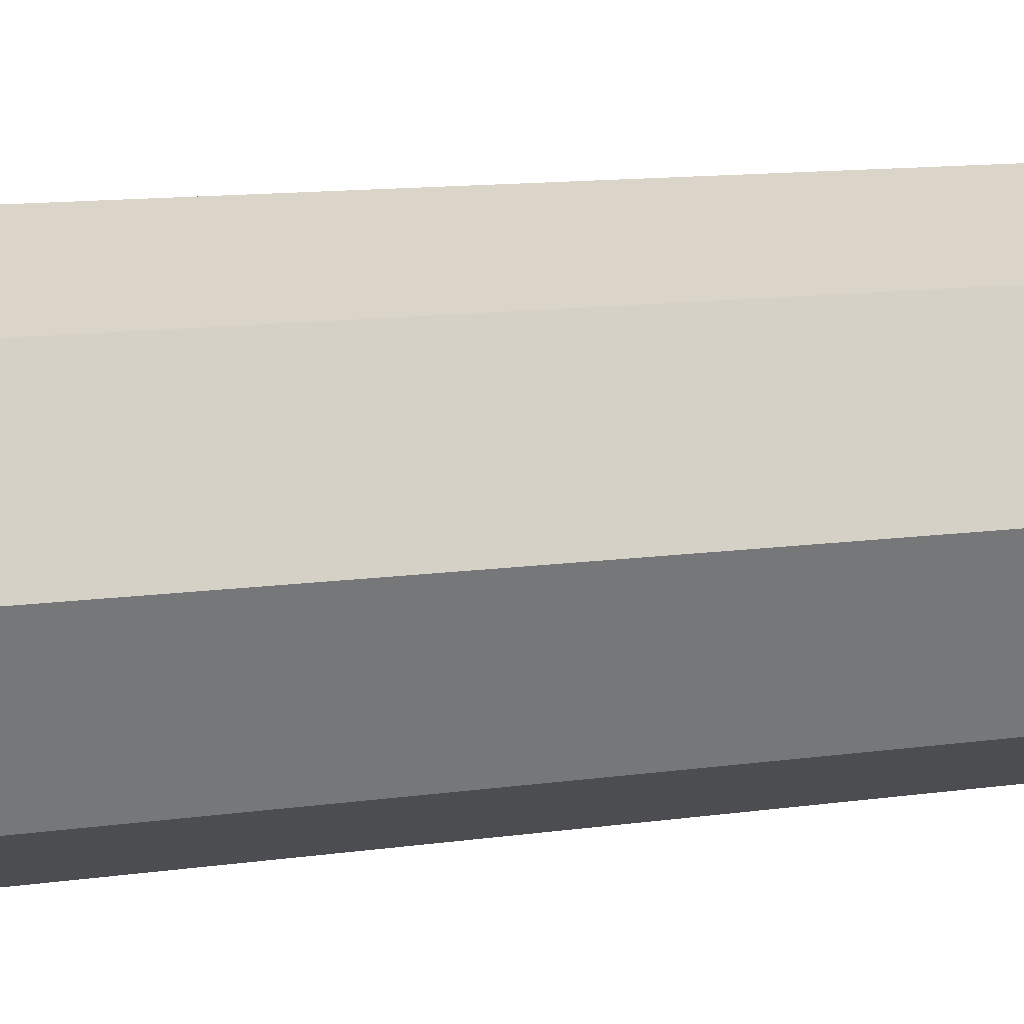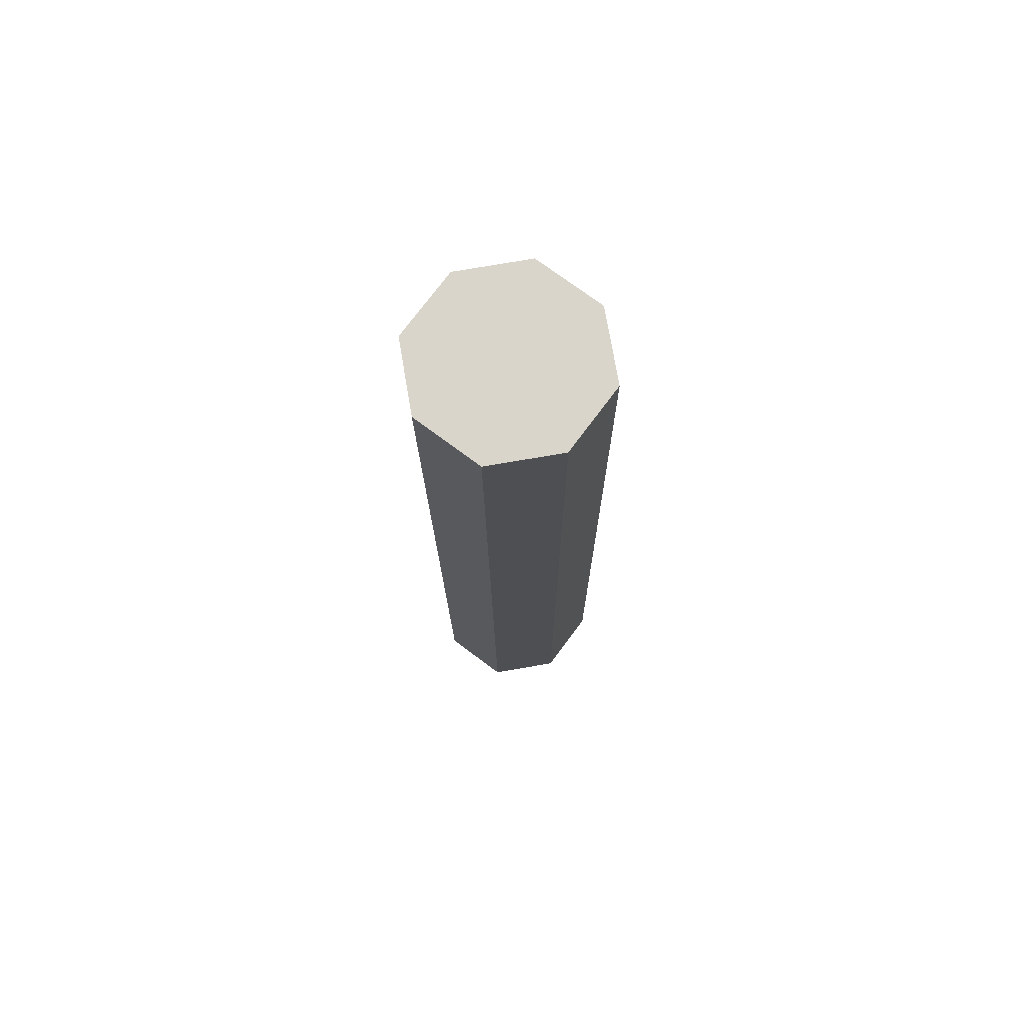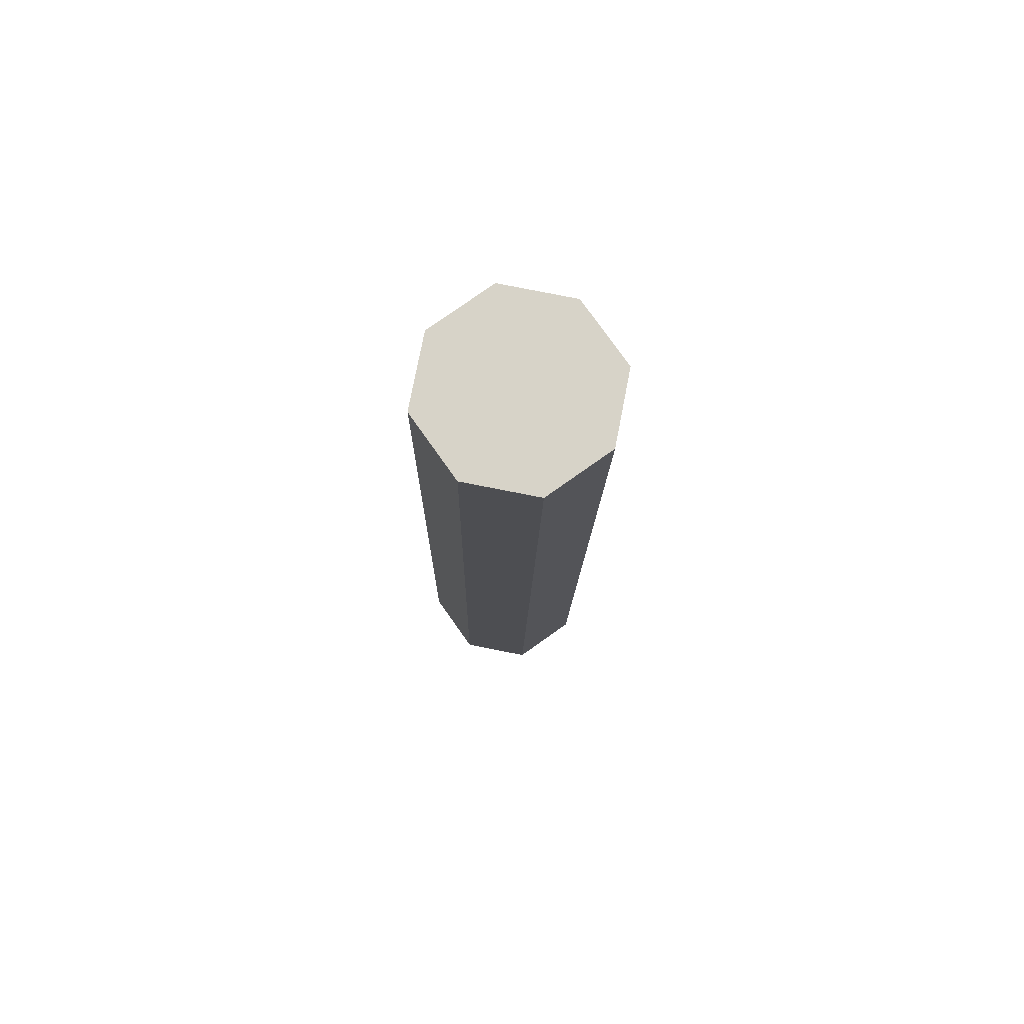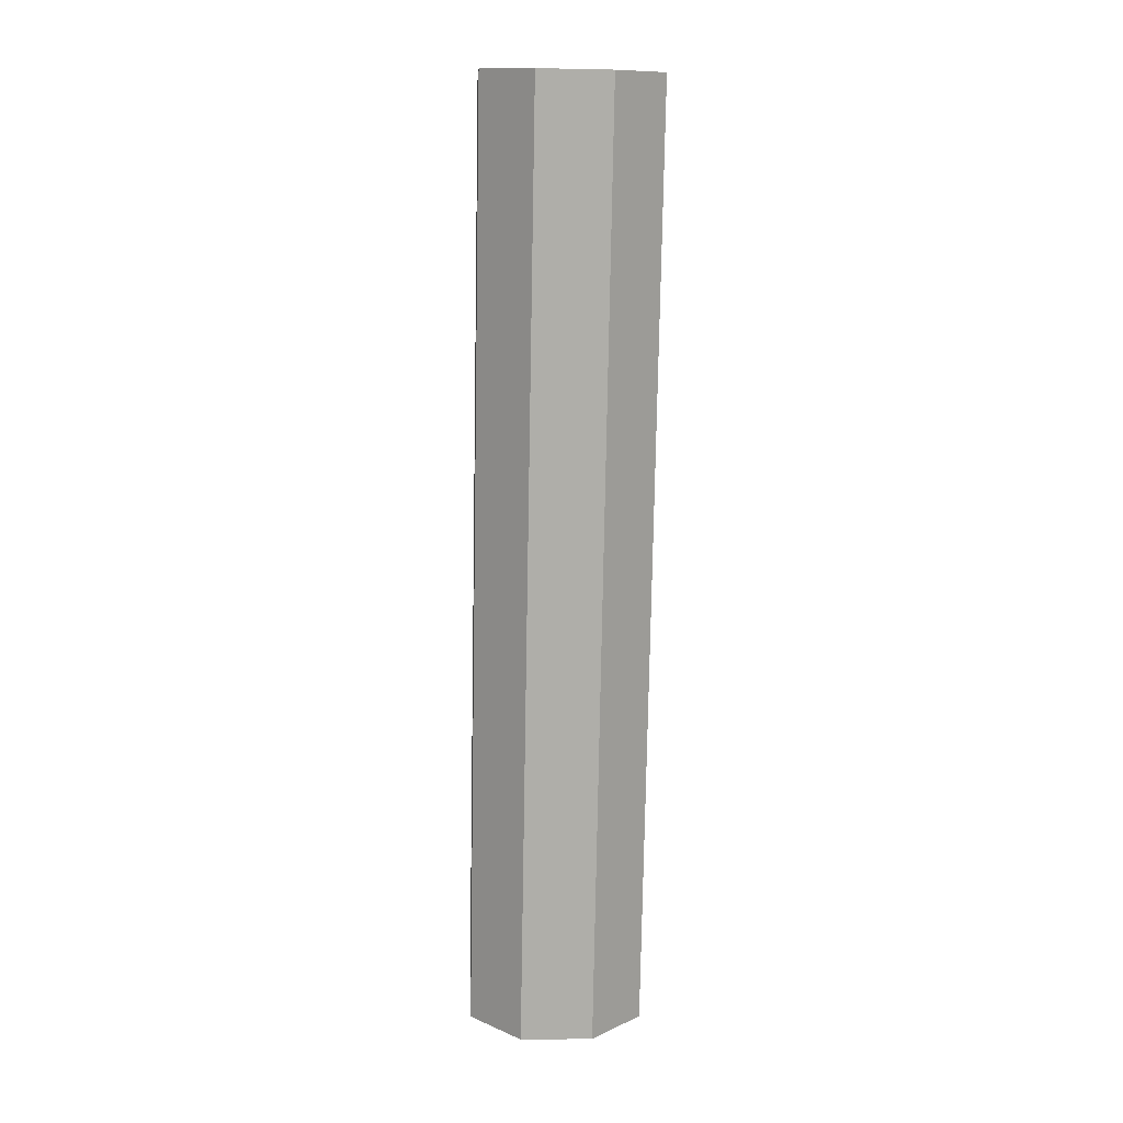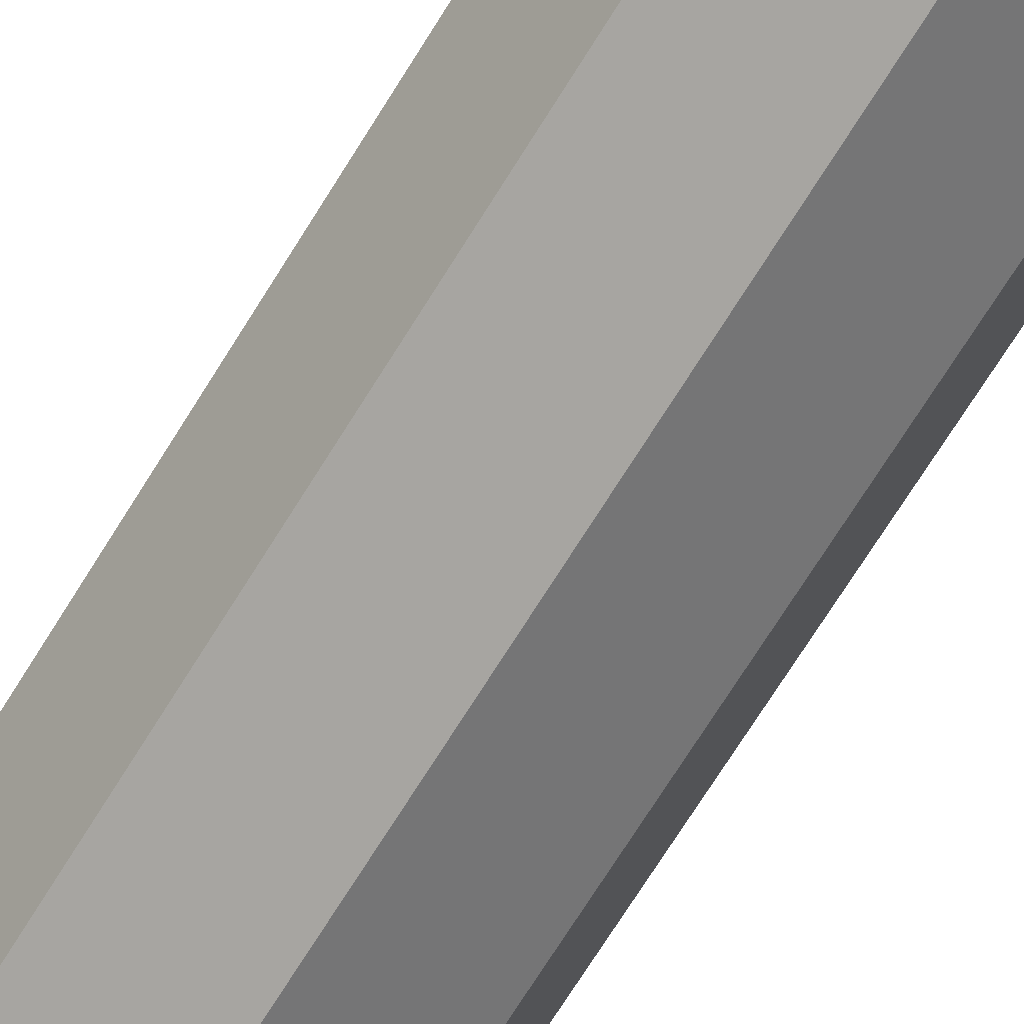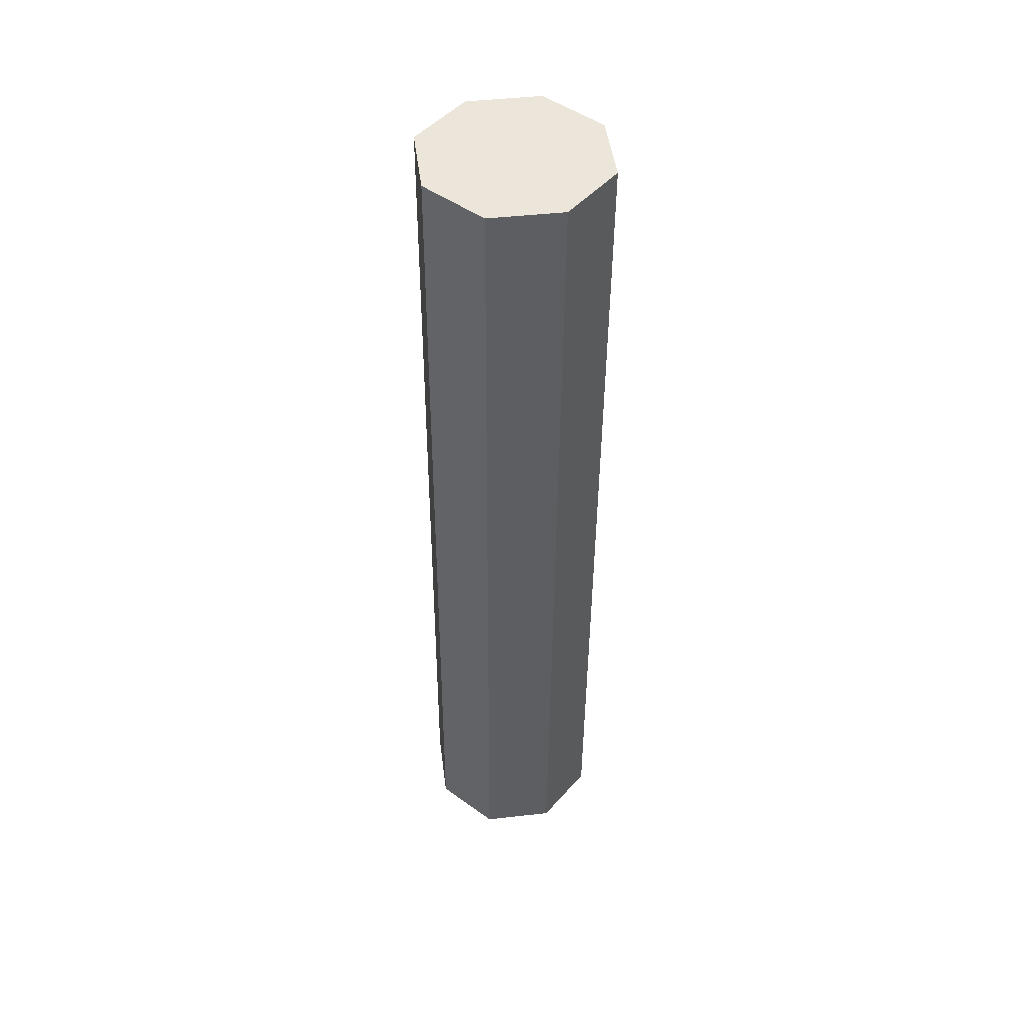
<metadata>
{"format":"obj","ext":"obj","renderer":"f3d","projection":"perspective","resolution":1024,"background":"white","views":[{"elev":8.2,"azim":-122.7,"up":"+Z"},{"elev":75.6,"azim":-166.5,"up":"+Y"},{"elev":76.8,"azim":-12.2,"up":"+Y"},{"elev":13.0,"azim":-70.0,"up":"+Y"},{"elev":-67.6,"azim":148.0,"up":"+Z"},{"elev":46.6,"azim":15.8,"up":"+Y"}]}
</metadata>
<code>
o arm2
v 0.01791 -0.03005 -0.0927
v 0.0879 -0.03122 -0.06271
v 0.1179 -0.03262 0.007283
v 0.08788 -0.03343 0.07727
v 0.01788 -0.03322 0.1073
v -0.05211 -0.03205 0.07727
v -0.0821 -0.03065 0.007283
v -0.05209 -0.02983 -0.06271
v 0.0278 0.9698 -0.07688
v 0.09779 0.9686 -0.04688
v 0.1278 0.9672 0.02311
v 0.09777 0.9664 0.0931
v 0.02777 0.9666 0.1231
v -0.04222 0.9678 0.0931
v -0.07221 0.9692 0.02311
v -0.0422 0.97 -0.04688
f 1 2 3
f 1 3 4
f 1 4 5
f 1 5 6
f 1 6 7
f 1 7 8
f 1 8 2
f 9 10 11
f 9 11 12
f 9 12 13
f 9 13 14
f 9 14 15
f 9 15 16
f 9 16 10
f 1 2 10
f 1 10 9
f 2 3 11
f 2 11 10
f 3 4 12
f 3 12 11
f 4 5 13
f 4 13 12
f 5 6 14
f 5 14 13
f 6 7 15
f 6 15 14
f 7 8 16
f 7 16 15
f 8 1 9
f 8 9 16

</code>
